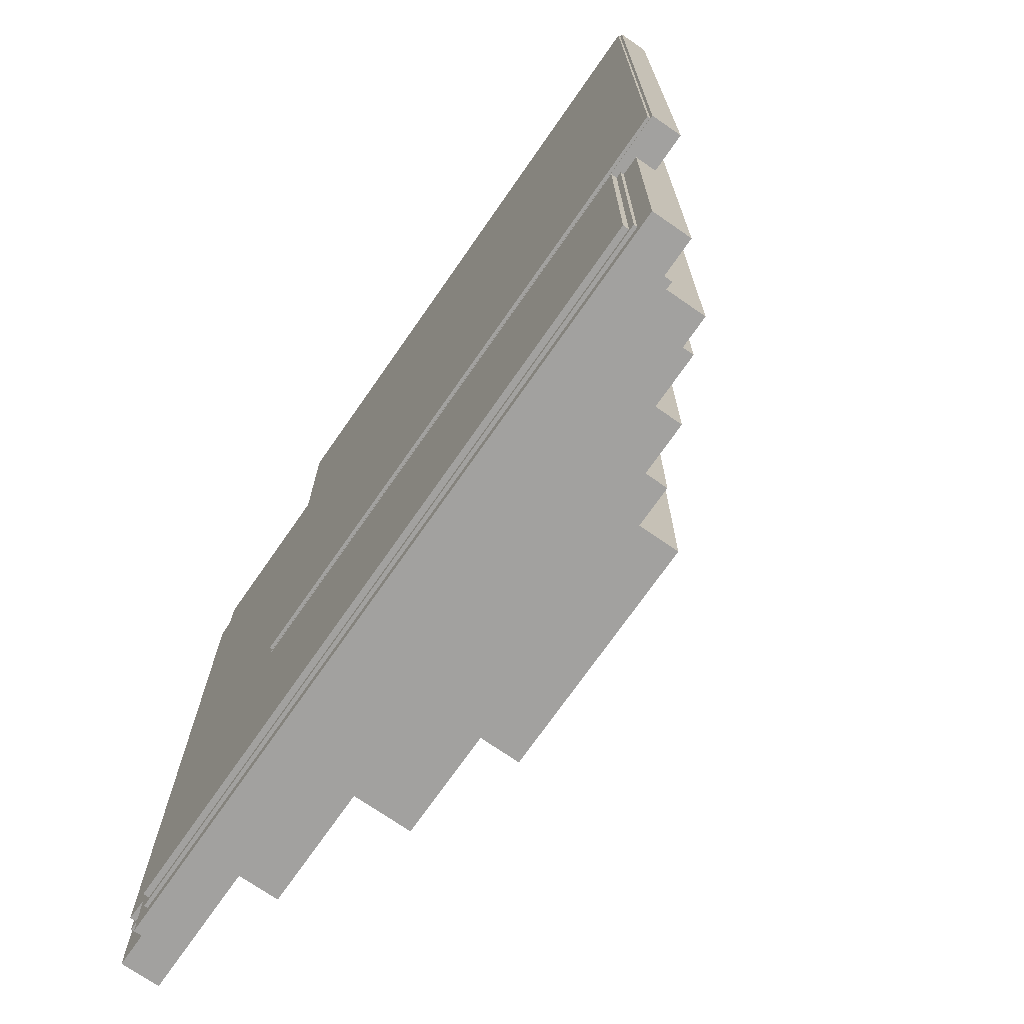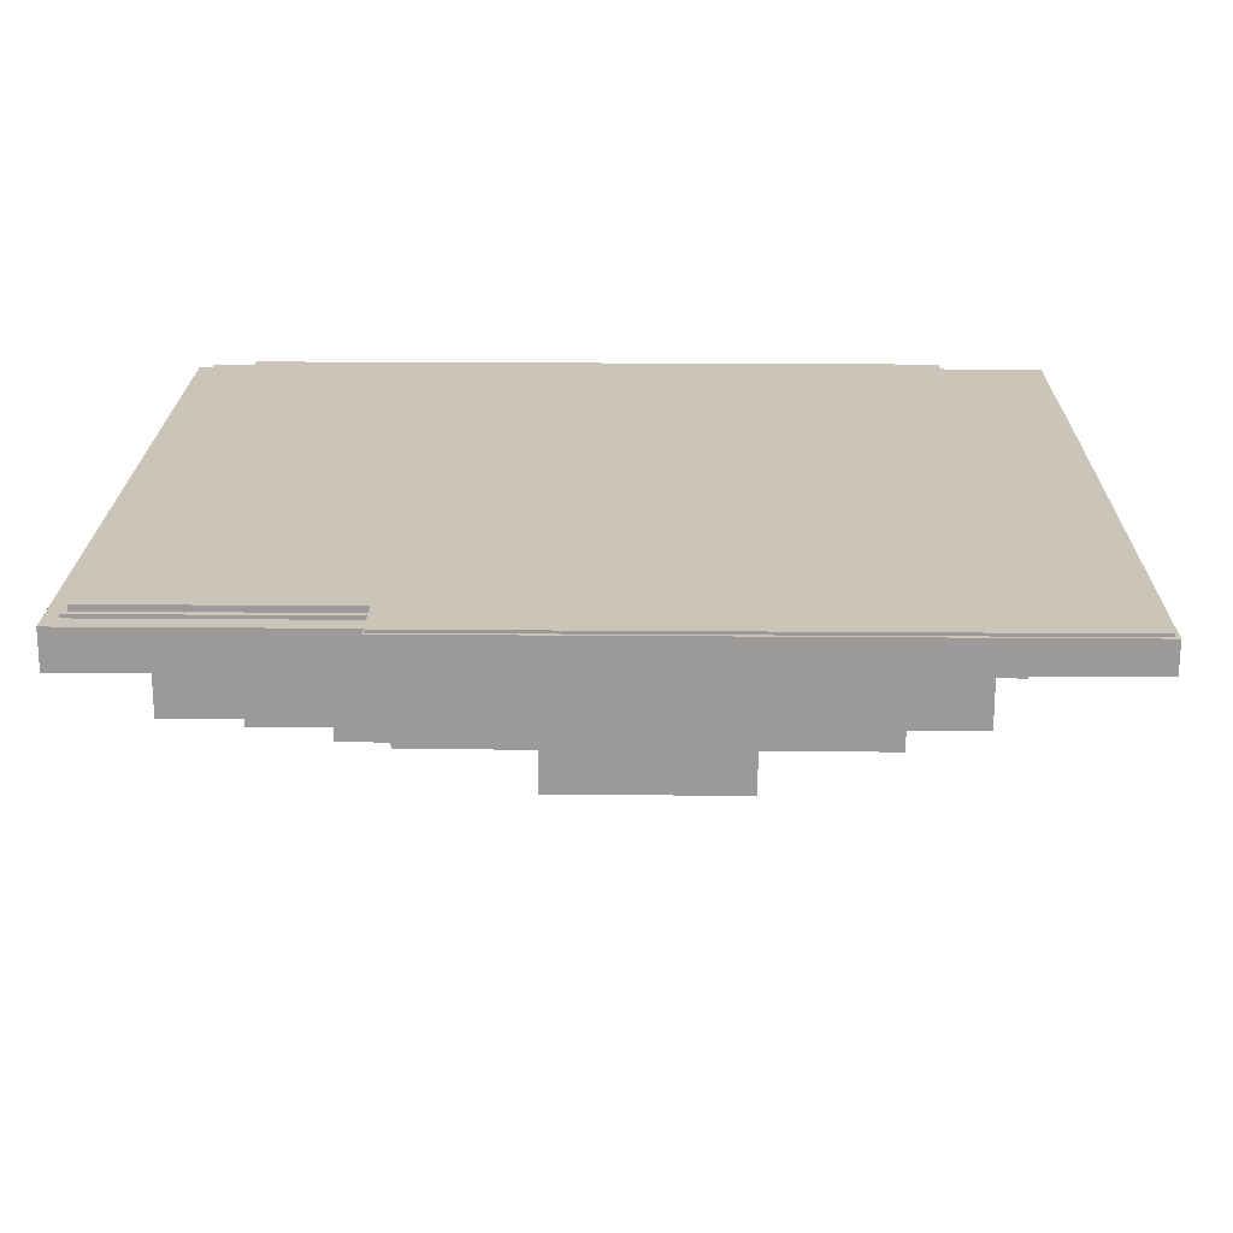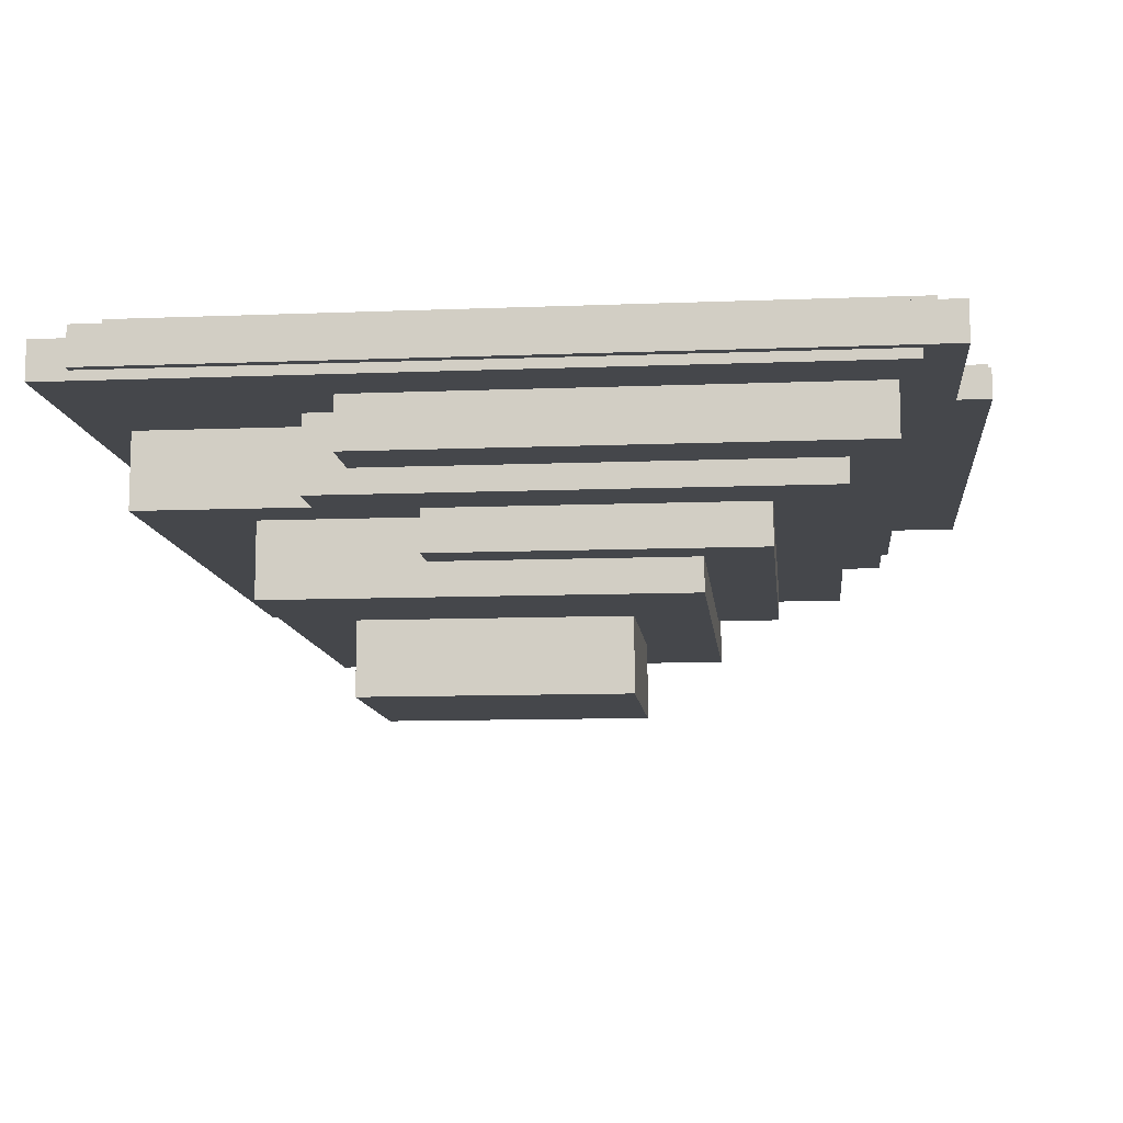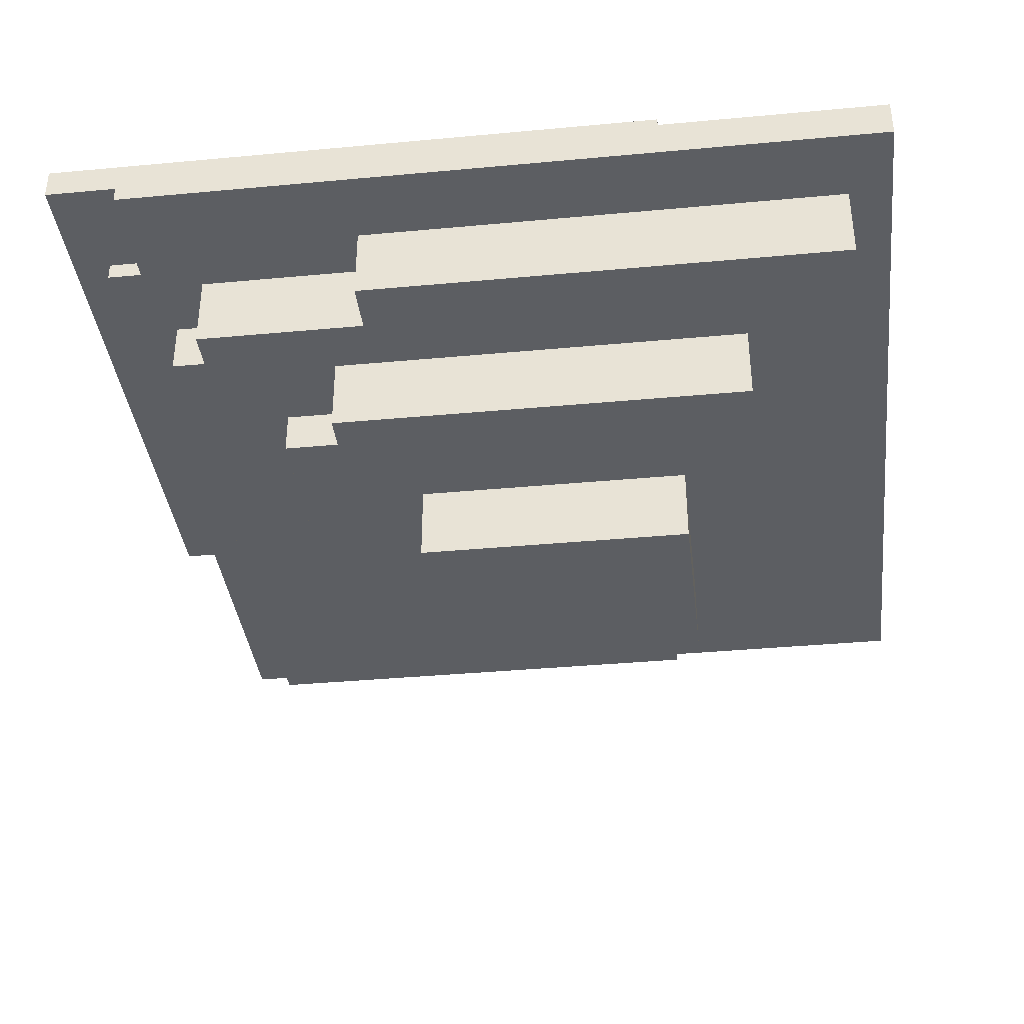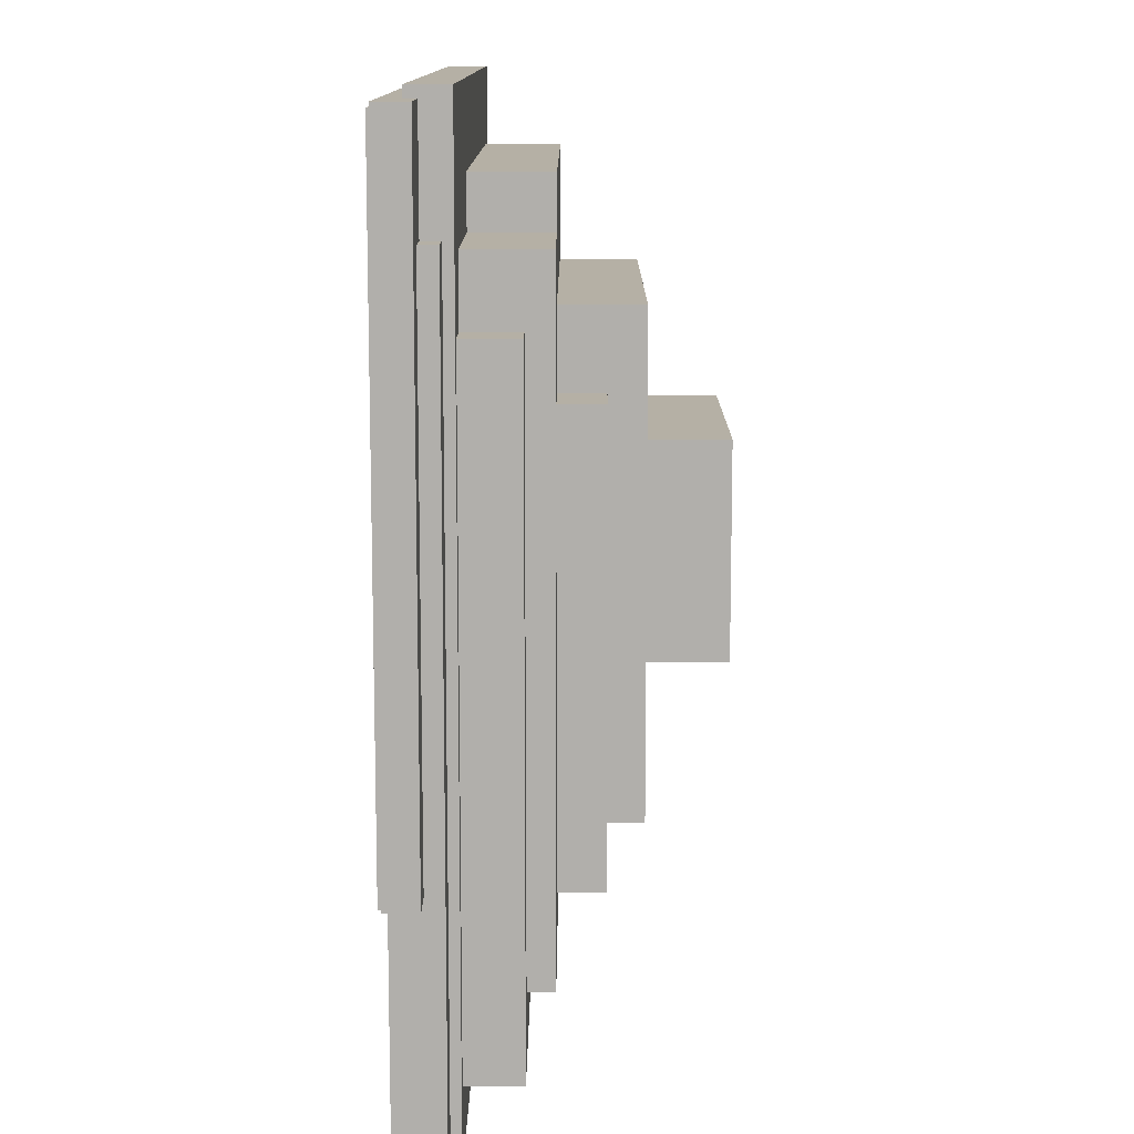
<metadata>
{"format":"obj","ext":"obj","renderer":"f3d","projection":"perspective","resolution":1024,"background":"white","views":[{"elev":-72.2,"azim":-124.8,"up":"+Z"},{"elev":20.5,"azim":-89.1,"up":"+Y"},{"elev":-10.6,"azim":-174.3,"up":"+Y"},{"elev":-37.5,"azim":6.8,"up":"+Y"},{"elev":11.7,"azim":-89.8,"up":"+Z"}]}
</metadata>
<code>
g rock
v -4.18 -1.919 4.703
v -4.18 -1.279 4.703
v -1.882 -1.919 4.703
v -1.882 -1.279 4.703
v -1.882 -1.919 4.703
v -1.882 -1.279 4.703
v -1.882 -1.919 3.026
v -1.882 -1.279 3.026
v -1.882 -1.919 3.026
v -1.882 -1.279 3.026
v -4.18 -1.919 3.026
v -4.18 -1.279 3.026
v -4.18 -1.919 3.026
v -4.18 -1.279 3.026
v -4.18 -1.919 4.703
v -4.18 -1.279 4.703
v -4.18 -1.919 4.703
v -4.18 -1.919 3.026
v -1.882 -1.919 4.703
v -1.882 -1.919 3.026
v -5.34 -0.9946 5.128
v -5.34 -0.6396 5.128
v -4.799 -0.9946 5.128
v -4.799 -0.6396 5.128
v -2.629 -0.6396 1.975
v -2.629 -0.9946 1.627
v -2.629 -0.6396 1.627
v -2.629 -0.9946 1.975
v -2.629 -0.9946 1.627
v -2.629 -0.6396 1.627
v -5.34 -0.9946 1.627
v -5.34 -0.6396 1.627
v -5.34 -0.9946 1.627
v -5.34 -0.6396 1.627
v -5.34 -0.9946 5.128
v -5.34 -0.6396 5.128
v -5.34 -0.9946 5.128
v -5.34 -0.9946 1.627
v -2.629 -0.9946 1.627
v -4.799 -0.9946 5.128
v -4.799 -0.9946 1.975
v -2.629 -0.9946 1.975
v -4.799 -1.279 5.754
v -4.799 -0.6396 5.754
v -1.263 -1.279 5.754
v -1.263 -0.6396 5.754
v -1.797 -0.6396 5.754
v -1.263 -1.279 5.754
v -1.263 -0.6396 5.754
v -1.263 -1.279 1.975
v -1.263 -0.6396 1.975
v -4.799 -1.279 1.975
v -4.799 -1.279 5.754
v -4.799 -0.6396 5.754
v -4.799 -0.9946 1.975
v -4.799 -0.6396 5.128
v -4.799 -0.9946 5.128
v -4.799 -1.279 5.754
v -4.799 -1.279 1.975
v -1.263 -1.279 5.754
v -1.263 -1.279 1.975
v -1.882 -1.279 4.703
v -4.18 -1.279 4.703
v -1.882 -1.279 3.026
v -4.18 -1.279 3.026
v -6.265 -0.4342 5.689
v -6.265 0 5.689
v -5.91 0 5.689
v -5.91 -0.4342 5.689
v -2.152 -0.4342 1.092
v -2.152 -0.4342 0.5493
v -2.152 0 0.5493
v -2.152 0 1.092
v -2.152 -0.4342 0.5493
v -2.152 0 0.5493
v -6.265 -0.4342 0.5493
v -6.265 0 0.5493
v -6.265 -0.4342 0.5493
v -6.265 0 0.5493
v -6.265 -0.4342 5.689
v -6.265 0 5.689
v -6.265 -0.4342 5.689
v -6.265 -0.4342 0.5493
v -2.152 -0.4342 0.5493
v -5.91 -0.4342 5.689
v -5.91 -0.4342 1.092
v -2.152 -0.4342 1.092
v -5.91 -0.6396 6.232
v -5.91 0 6.232
v -4.471 -0.6396 6.232
v -4.471 0 6.232
v -1.797 -0.6396 1.52
v -1.797 0 1.52
v -1.797 -0.6396 1.092
v -1.797 0 1.092
v -5.91 -0.6396 1.092
v -5.91 -0.6396 6.232
v -5.91 0 6.232
v -5.91 -0.4342 1.092
v -5.91 0 5.689
v -5.91 -0.4342 5.689
v -4.471 -0.6396 6.66
v -4.471 0 6.66
v -0.3584 -0.6396 6.66
v -0.3584 0 6.66
v -0.3584 -0.6396 6.66
v -0.3584 0 6.66
v -0.3584 -0.6396 1.52
v -0.3584 0 1.52
v -7.023 0.2507 7.185
v -7.023 0.5063 7.185
v -1.911 0.5063 7.185
v -6.41 0.2507 7.185
v -6.41 0.3205 7.185
v -1.911 0.3205 7.185
v -1.911 0.3205 7.185
v -1.911 0.5063 7.185
v -1.911 0.5063 2.073
v -1.911 0.478 6.077
v -1.911 0.478 2.073
v -1.911 0.4063 6.387
v -1.911 0.4063 6.077
v -1.911 0.3205 6.387
v -1.911 0.5063 2.073
v -7.023 0.2507 2.073
v -7.023 0.5063 2.073
v -6.729 0.4003 2.073
v -6.729 0.2507 2.073
v -6.522 0.4003 2.073
v -1.911 0.478 2.073
v -6.522 0.478 2.073
v -7.023 0.2507 2.073
v -7.023 0.5063 2.073
v -7.023 0.2507 7.185
v -7.023 0.5063 7.185
v -7.023 0.2507 7.185
v -7.023 0.2507 2.073
v -6.41 0.2507 7.185
v -6.729 0.2507 6.329
v -6.729 0.2507 2.073
v -6.41 0.2507 6.329
v -7.023 0.5063 7.185
v -7.023 0.5063 2.073
v -1.911 0.5063 7.185
v -1.911 0.5063 2.073
v -6.41 0 7.31
v -6.41 0.3205 7.31
v 0 0 7.31
v 0 0.3205 7.31
v 0 0 7.31
v 0 0.3205 7.31
v 0 0 0
v 0 0.3205 0
v -6.41 0 0
v -6.41 0 7.31
v -6.41 0.3205 7.31
v -6.41 0.07979 0
v -6.41 0.07979 6.329
v -6.41 0.3205 7.185
v -6.41 0.2507 7.185
v -6.41 0.2507 6.329
v -6.41 0 7.31
v -6.41 0 0
v 0 0 7.31
v 0 0 0
v -5.91 0 5.689
v -6.265 0 5.689
v -6.265 0 0.5493
v -2.152 0 0.5493
v -4.471 0 6.232
v -5.91 0 6.232
v -2.152 0 1.092
v -1.797 0 1.092
v -0.3584 0 6.66
v -4.471 0 6.66
v -0.3584 0 1.52
v -1.797 0 1.52
v -0.3198 0.07979 -0.08025
v -0.3198 0.4003 -0.08025
v -6.729 0.07979 -0.08025
v -6.729 0.4003 -0.08025
v -0.5274 0.478 6.077
v -0.5274 0.4003 0.08257
v -0.5274 0.478 0.08257
v -0.5274 0.4063 6.077
v -0.5274 0.4063 0.3922
v -0.5274 0.4003 0.08257
v -0.5274 0.478 0.08257
v -6.522 0.4003 0.08257
v -6.522 0.478 0.08257
v 0 0 0
v 0 0.3205 0
v -6.41 0 0
v -6.41 0.07979 0
v -0.3198 0.3205 0
v -0.3198 0.07979 0
v -6.729 0.07979 6.329
v -6.729 0.07979 -0.08025
v -0.3198 0.07979 -0.08025
v -6.41 0.07979 6.329
v -6.41 0.07979 0
v -0.3198 0.07979 0
v -0.1461 0.3205 6.387
v -0.1461 0.4063 6.387
v -0.1461 0.3205 0.3922
v -0.1461 0.4063 0.3922
v -6.729 0.07979 6.329
v -6.41 0.07979 6.329
v -6.729 0.2507 6.329
v -6.41 0.2507 6.329
v -0.3198 0.4033 0.3922
v -0.3198 0.07979 -0.08025
v -0.3198 0.4003 -0.08025
v -0.3198 0.3205 0.3922
v -0.3198 0.3205 0
v -0.3198 0.07979 0
v -0.1461 0.4063 0.3922
v -0.3198 0.3205 0.3922
v -0.3198 0.4033 0.3922
v -0.1461 0.3205 0.3922
v -6.41 0.3205 7.31
v 0 0.3205 7.31
v 0 0.3205 0
v -0.3198 0.3205 0
v -0.1461 0.3205 6.387
v -1.911 0.3205 6.387
v -0.1461 0.3205 0.3922
v -0.3198 0.3205 0.3922
v -1.911 0.3205 7.185
v -6.41 0.3205 7.185
v -6.729 0.07979 -0.08025
v -6.729 0.4003 -0.08025
v -6.729 0.07979 6.329
v -6.729 0.2507 6.329
v -6.729 0.4003 2.073
v -6.729 0.2507 2.073
v -6.729 0.4003 2.073
v -6.729 0.4003 -0.08025
v -0.3198 0.4003 -0.08025
v -0.5274 0.4003 0.08257
v -0.5274 0.4063 0.3922
v -6.522 0.4003 0.08257
v -0.3198 0.4033 0.3922
v -6.522 0.4003 2.073
v -6.522 0.478 0.08257
v -0.5274 0.478 6.077
v -0.5274 0.478 0.08257
v -6.522 0.478 2.073
v -1.911 0.478 2.073
v -1.911 0.478 6.077
v -1.911 0.4063 6.387
v -0.1461 0.4063 6.387
v -0.1461 0.4063 0.3922
v -0.3198 0.4033 0.3922
v -0.5274 0.4063 0.3922
v -0.5274 0.4063 6.077
v -1.911 0.4063 6.077
v -1.911 0.4063 6.077
v -0.5274 0.478 6.077
v -0.5274 0.4063 6.077
v -1.911 0.478 6.077
v -6.522 0.4003 0.08257
v -6.522 0.478 0.08257
v -6.522 0.4003 2.073
v -6.522 0.478 2.073
v -1.911 0.4063 6.387
v -0.1461 0.3205 6.387
v -0.1461 0.4063 6.387
v -1.911 0.3205 6.387
v -0.3584 -0.6396 1.52
v -0.3584 0 1.52
v -1.797 -0.6396 1.52
v -1.797 0 1.52
v -4.471 -0.6396 6.232
v -4.471 0 6.232
v -4.471 -0.6396 6.66
v -4.471 0 6.66
v -1.797 -0.6396 1.092
v -1.797 0 1.092
v -5.91 -0.6396 1.092
v -5.91 -0.4342 1.092
v -2.152 0 1.092
v -2.152 -0.4342 1.092
v -4.471 -0.6396 6.66
v -0.3584 -0.6396 6.66
v -0.3584 -0.6396 1.52
v -1.263 -0.6396 1.975
v -1.263 -0.6396 5.754
v -1.797 -0.6396 1.975
v -1.797 -0.6396 5.754
v -1.797 -0.6396 6.232
v -1.797 -0.6396 1.52
v -4.471 -0.6396 6.232
v -1.263 -1.279 1.975
v -1.263 -0.6396 1.975
v -4.799 -1.279 1.975
v -4.799 -0.9946 1.975
v -1.797 -0.6396 1.975
v -2.629 -0.6396 1.975
v -2.629 -0.9946 1.975
v -5.91 -0.6396 6.232
v -5.91 -0.6396 1.092
v -1.797 -0.6396 6.232
v -1.797 -0.6396 1.092
v -4.799 -0.6396 5.128
v -5.34 -0.6396 5.128
v -5.34 -0.6396 1.627
v -2.629 -0.6396 1.627
v -1.797 -0.6396 5.754
v -4.799 -0.6396 5.754
v -4.471 -0.6396 6.232
v -1.797 -0.6396 1.52
v -2.629 -0.6396 1.975
v -1.797 -0.6396 1.975
f 2 1 3 4
f 6 5 7 8
f 10 9 11 12
f 14 13 15 16
f 18 20 19 17
f 22 21 23 24
f 25 28 26 27
f 30 29 31 32
f 34 33 35 36
f 38 41 37
f 40 37 41
f 39 41 38
f 41 39 42
f 47 44 43 45
f 46 47 45
f 49 48 50 51
f 55 52 57
f 53 57 52
f 56 57 54
f 53 54 57
f 59 65 63 58
f 58 63 62 60
f 61 64 65 59
f 60 62 64 61
f 67 66 69 68
f 73 70 71 72
f 75 74 76 77
f 79 78 80 81
f 86 82 83
f 85 82 86
f 84 87 86
f 83 84 86
f 89 88 90 91
f 93 92 94 95
f 99 96 101
f 97 101 96
f 100 101 97 98
f 103 102 104 105
f 107 106 108 109
f 111 110 114
f 113 114 110
f 112 111 114
f 114 115 112
f 121 116 123
f 119 117 121
f 116 121 117
f 121 122 119
f 119 120 118
f 117 119 118
f 126 124 130 131
f 131 129 127
f 127 128 125
f 131 127 126
f 125 126 127
f 133 132 134 135
f 140 139 137
f 136 137 139
f 141 138 139
f 136 139 138
f 143 142 144 145
f 147 146 148 149
f 151 150 152 153
f 158 157 154 155
f 160 161 158
f 156 160 155
f 158 155 160
f 160 156 159
f 167 171 162
f 175 162 171
f 171 170 175
f 162 175 174 164
f 167 162 163 168
f 166 171 167
f 168 163 169
f 164 174 176 165
f 173 176 177
f 173 172 169
f 169 165 173
f 176 173 165
f 163 165 169
f 179 178 180 181
f 186 182 185
f 184 186 183
f 182 186 184
f 188 187 189 190
f 192 191 196
f 193 196 191
f 195 192 196
f 193 194 196
f 198 201 197
f 200 197 201
f 199 201 198
f 201 199 202
f 204 203 205 206
f 209 207 208 210
f 211 214 215
f 213 211 215
f 215 212 213
f 216 212 215
f 217 220 218 219
f 229 230 221
f 229 225 226
f 229 221 222
f 223 225 222
f 229 222 225
f 223 224 228 227
f 225 223 227
f 232 231 236
f 233 236 231
f 235 232 236
f 233 234 236
f 244 242 238 237
f 239 238 242 240
f 240 241 243
f 243 239 240
f 248 249 247 245
f 249 246 247
f 250 246 249
f 251 256 257
f 253 256 252
f 251 252 256
f 256 253 254
f 255 256 254
f 261 258 260 259
f 263 262 264 265
f 266 269 267 268
f 271 270 272 273
f 275 274 276 277
f 279 278 283 282
f 280 283 278
f 280 281 283
f 291 284 293
f 288 291 290
f 291 285 284
f 285 288 287 286
f 291 288 285
f 286 287 292
f 287 289 292
f 298 295 300
f 294 300 295
f 300 296 297
f 298 300 299
f 294 296 300
f 310 311 301
f 309 303 311 310
f 306 310 301
f 306 301 302 307
f 305 310 306
f 307 302 304 308
f 314 313 308 312
f 308 304 312
g green
v -6.191 0.05323 6.437
v -6.191 0.358 6.437
v -0.09534 0.05323 6.437
v -0.09534 0.358 6.437
v -0.09534 0.05323 6.437
v -0.09534 0.358 6.437
v -0.09534 0.05323 0.3414
v -0.09534 0.358 0.3414
v -0.09534 0.05323 0.3414
v -0.09534 0.358 0.3414
v -6.191 0.05323 0.3414
v -6.191 0.358 0.3414
v -6.191 0.05323 0.3414
v -6.191 0.358 0.3414
v -6.191 0.05323 6.437
v -6.191 0.358 6.437
v -6.191 0.05323 6.437
v -0.09534 0.05323 6.437
v -0.09534 0.05323 0.3414
v -6.191 0.05323 0.3414
v -6.191 0.358 6.437
v -0.09534 0.358 6.437
v -0.09534 0.358 0.3414
v -6.191 0.358 0.3414
f 315 317 318 316
f 319 321 322 320
f 323 325 326 324
f 327 329 330 328
f 332 331 334
f 334 333 332
f 336 338 335
f 338 336 337
v -7.048 0.224 7.224
v -7.048 0.4822 7.224
v -1.885 0.224 7.224
v -1.885 0.4822 7.224
v -1.885 0.224 7.224
v -1.885 0.4822 7.224
v -1.885 0.224 2.061
v -1.885 0.4822 2.061
v -1.885 0.224 2.061
v -1.885 0.4822 2.061
v -7.048 0.224 2.061
v -7.048 0.4822 2.061
v -7.048 0.224 2.061
v -7.048 0.4822 2.061
v -7.048 0.224 7.224
v -7.048 0.4822 7.224
v -7.048 0.224 7.224
v -1.885 0.224 7.224
v -1.885 0.224 2.061
v -7.048 0.224 2.061
v -7.048 0.4822 7.224
v -1.885 0.4822 7.224
v -1.885 0.4822 2.061
v -7.048 0.4822 2.061
f 339 341 342 340
f 343 345 346 344
f 347 349 350 348
f 351 353 354 352
f 356 355 358
f 358 357 356
f 360 362 359
f 362 360 361
v -6.573 0.1249 6.128
v -6.573 0.4297 6.128
v -0.4766 0.1249 6.128
v -0.4766 0.4297 6.128
v -0.4766 0.1249 6.128
v -0.4766 0.4297 6.128
v -0.4766 0.1249 0.03177
v -0.4766 0.4297 0.03177
v -0.4766 0.1249 0.03177
v -0.4766 0.4297 0.03177
v -6.573 0.1249 0.03177
v -6.573 0.4297 0.03177
v -6.573 0.1249 0.03177
v -6.573 0.4297 0.03177
v -6.573 0.1249 6.128
v -6.573 0.4297 6.128
v -6.573 0.1249 6.128
v -0.4766 0.1249 6.128
v -0.4766 0.1249 0.03177
v -6.573 0.1249 0.03177
v -6.573 0.4297 6.128
v -0.4766 0.4297 6.128
v -0.4766 0.4297 0.03177
v -6.573 0.4297 0.03177
f 363 365 366 364
f 367 369 370 368
f 371 373 374 372
f 375 377 378 376
f 380 379 382
f 382 381 380
f 384 386 383
f 386 384 385

</code>
